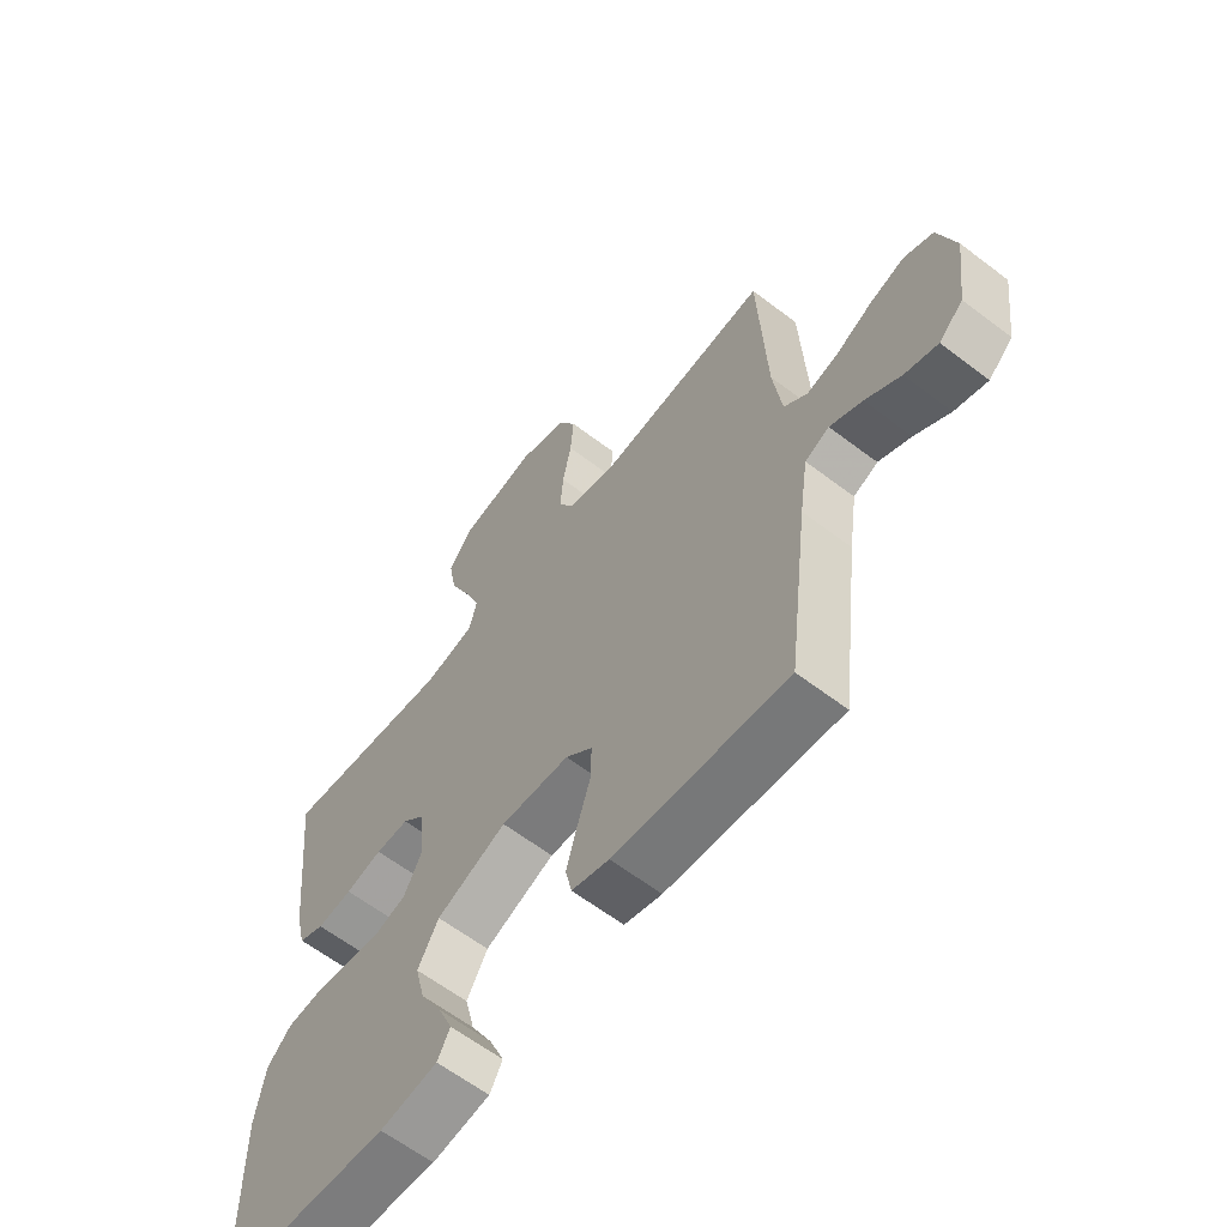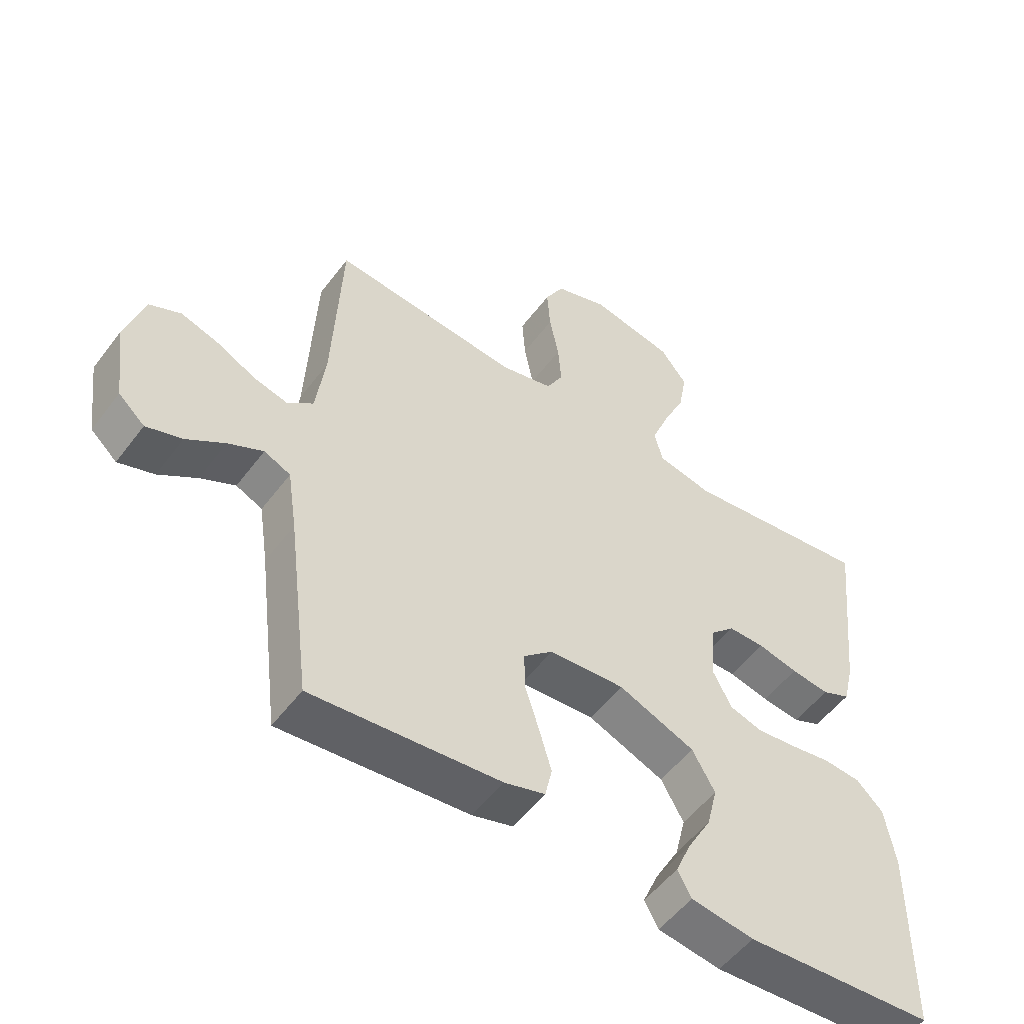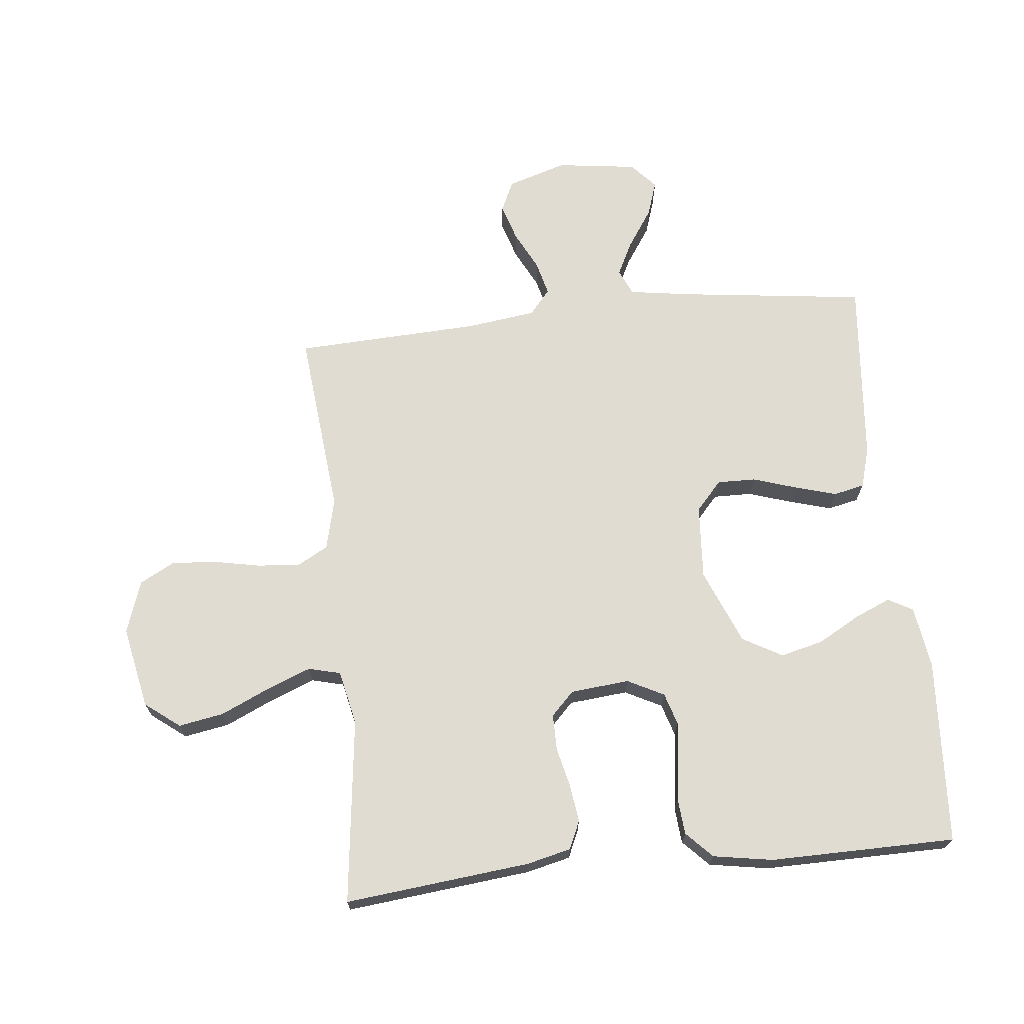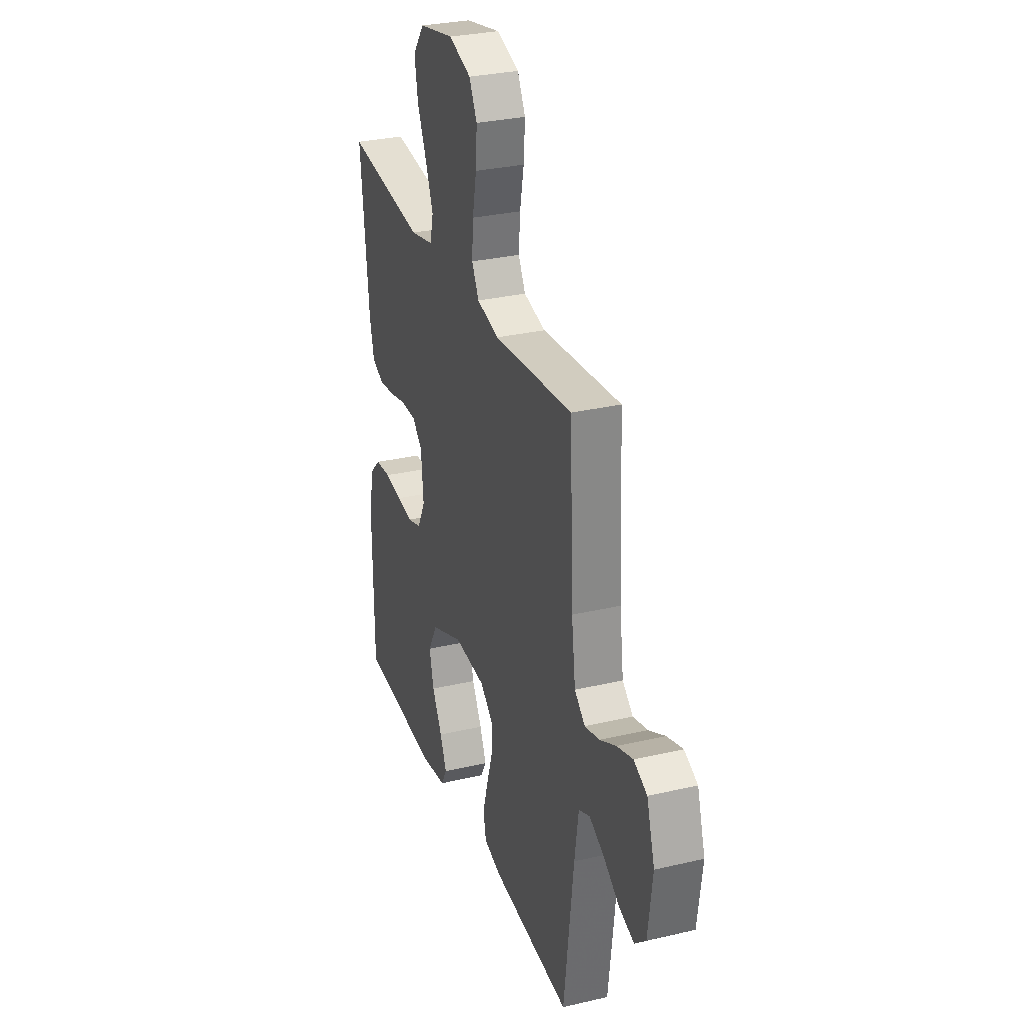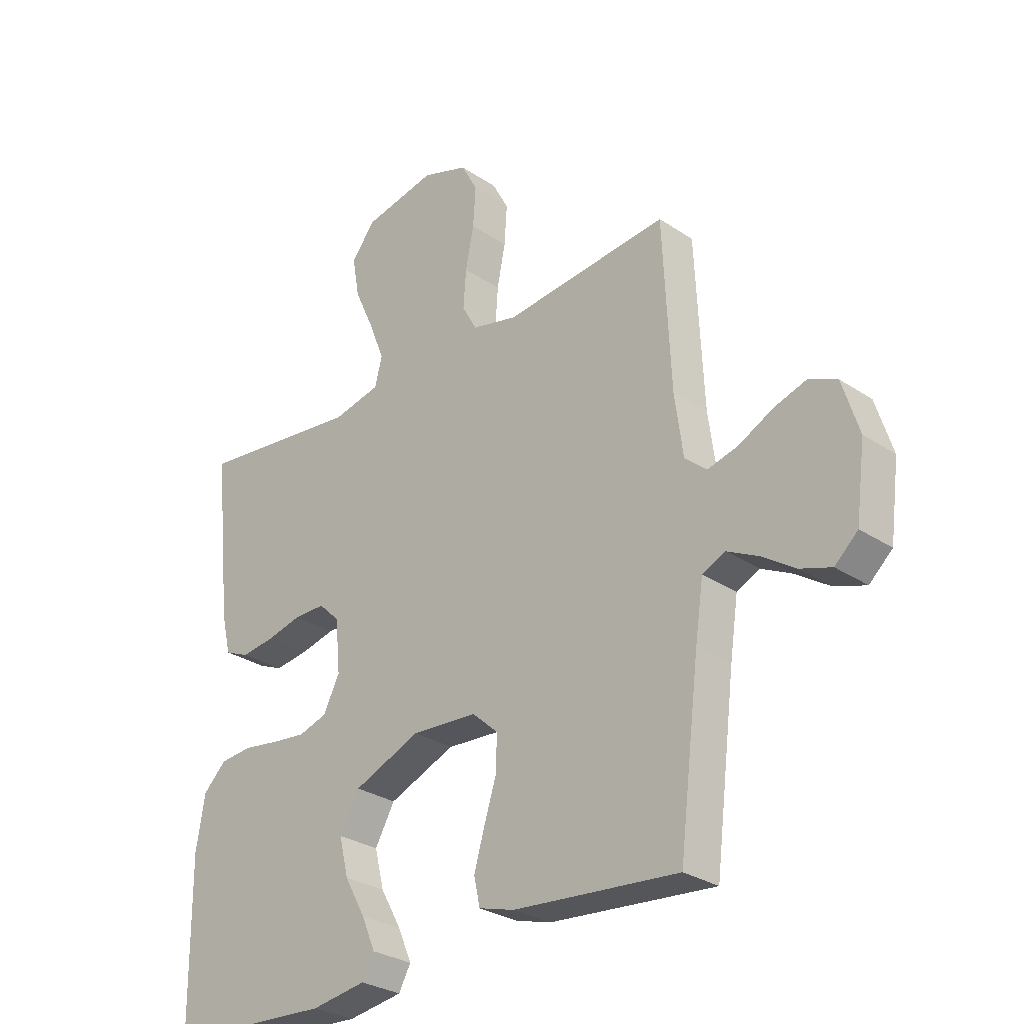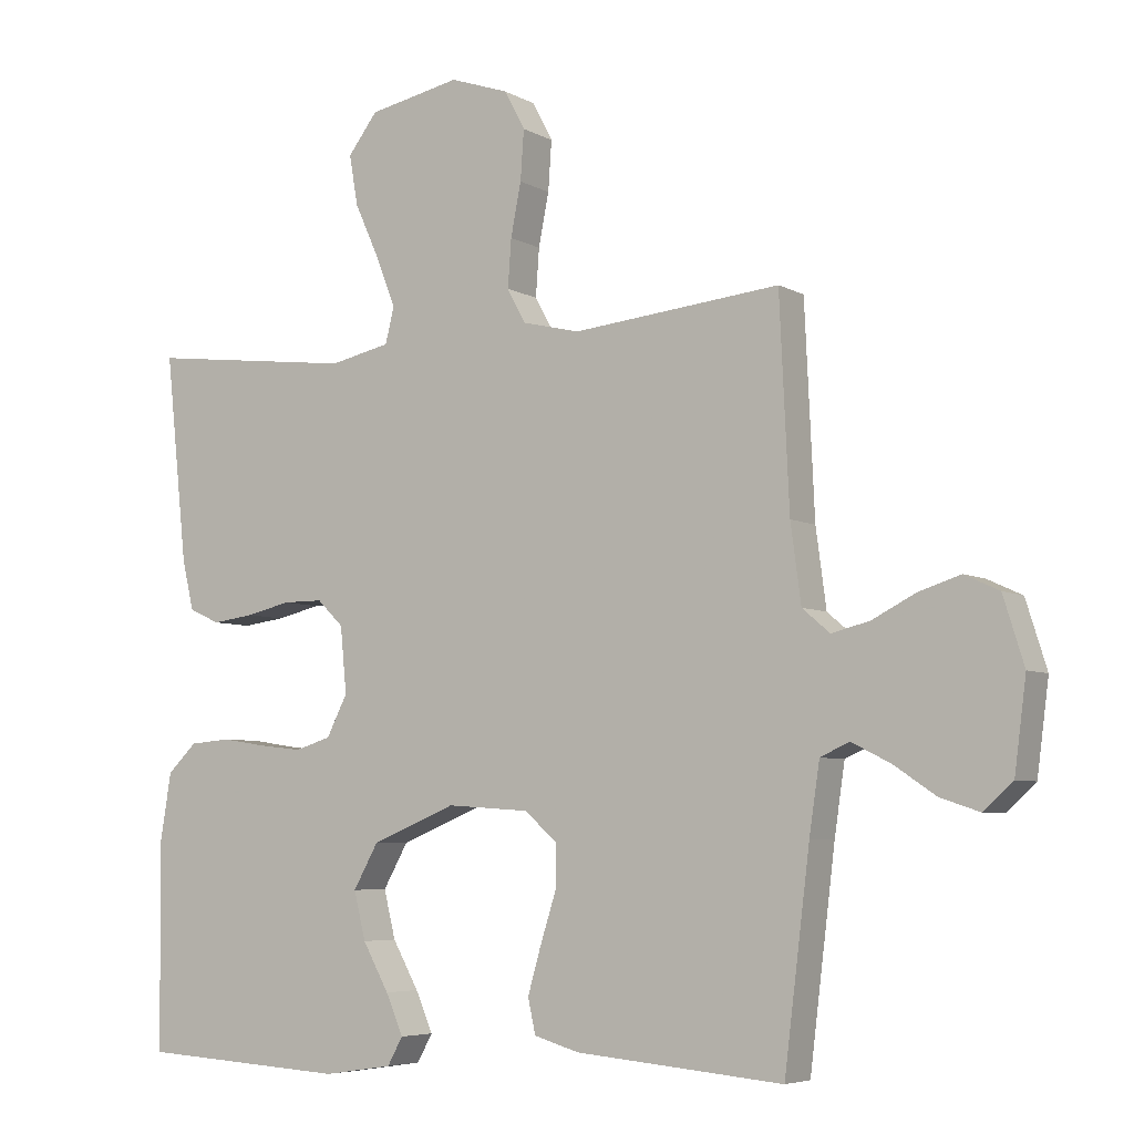
<metadata>
{"format":"obj","ext":"obj","renderer":"f3d","projection":"perspective","resolution":1024,"background":"white","views":[{"elev":-61.8,"azim":-127.8,"up":"+Z"},{"elev":-53.1,"azim":-36.0,"up":"+Z"},{"elev":69.2,"azim":84.1,"up":"+Y"},{"elev":29.9,"azim":-108.9,"up":"+Z"},{"elev":-28.9,"azim":-134.9,"up":"+Z"},{"elev":-5.7,"azim":-148.0,"up":"+Z"}]}
</metadata>
<code>
v -0.5 0.07 0.5
v -0.2 0.07 0.47
v -0.117 0.07 0.49
v -0.09 0.07 0.539
v -0.095 0.07 0.608
v -0.11 0.07 0.684
v -0.115 0.07 0.756
v -0.085 0.07 0.812
v 0 0.07 0.841
v 0.133 0.07 0.814
v 0.176 0.07 0.758
v 0.163 0.07 0.685
v 0.127 0.07 0.606
v 0.099 0.07 0.535
v 0.112 0.07 0.483
v 0.2 0.07 0.464
v 0.5 0.07 0.5
v 0.468 0.07 0.2
v 0.451 0.07 0.129
v 0.406 0.07 0.109
v 0.345 0.07 0.117
v 0.281 0.07 0.132
v 0.223 0.07 0.132
v 0.185 0.07 0.095
v 0.176 0.07 0
v 0.206 0.07 -0.059
v 0.258 0.07 -0.075
v 0.321 0.07 -0.068
v 0.386 0.07 -0.058
v 0.445 0.07 -0.063
v 0.487 0.07 -0.104
v 0.503 0.07 -0.2
v 0.5 0.07 -0.5
v 0.2 0.07 -0.518
v 0.1 0.07 -0.503
v 0.078 0.07 -0.463
v 0.103 0.07 -0.405
v 0.141 0.07 -0.337
v 0.158 0.07 -0.268
v 0.122 0.07 -0.204
v 0 0.07 -0.154
v -0.12 0.07 -0.162
v -0.167 0.07 -0.204
v -0.166 0.07 -0.266
v -0.143 0.07 -0.338
v -0.124 0.07 -0.404
v -0.135 0.07 -0.454
v -0.2 0.07 -0.473
v -0.5 0.07 -0.5
v -0.537 0.07 -0.2
v -0.552 0.07 -0.099
v -0.594 0.07 -0.08
v -0.65 0.07 -0.108
v -0.711 0.07 -0.149
v -0.768 0.07 -0.168
v -0.81 0.07 -0.13
v -0.827 0.07 0
v -0.797 0.07 0.096
v -0.747 0.07 0.119
v -0.687 0.07 0.1
v -0.624 0.07 0.068
v -0.569 0.07 0.054
v -0.529 0.07 0.088
v -0.514 0.07 0.2
v -0.5 0 0.5
v -0.2 0 0.47
v -0.117 0 0.49
v -0.09 0 0.539
v -0.095 0 0.608
v -0.11 0 0.684
v -0.115 0 0.756
v -0.085 0 0.812
v 0 0 0.841
v 0.133 0 0.814
v 0.176 0 0.758
v 0.163 0 0.685
v 0.127 0 0.606
v 0.099 0 0.535
v 0.112 0 0.483
v 0.2 0 0.464
v 0.5 0 0.5
v 0.468 0 0.2
v 0.451 0 0.129
v 0.406 0 0.109
v 0.345 0 0.117
v 0.281 0 0.132
v 0.223 0 0.132
v 0.185 0 0.095
v 0.176 0 0
v 0.206 0 -0.059
v 0.258 0 -0.075
v 0.321 0 -0.068
v 0.386 0 -0.058
v 0.445 0 -0.063
v 0.487 0 -0.104
v 0.503 0 -0.2
v 0.5 0 -0.5
v 0.2 0 -0.518
v 0.1 0 -0.503
v 0.078 0 -0.463
v 0.103 0 -0.405
v 0.141 0 -0.337
v 0.158 0 -0.268
v 0.122 0 -0.204
v 0 0 -0.154
v -0.12 0 -0.162
v -0.167 0 -0.204
v -0.166 0 -0.266
v -0.143 0 -0.338
v -0.124 0 -0.404
v -0.135 0 -0.454
v -0.2 0 -0.473
v -0.5 0 -0.5
v -0.537 0 -0.2
v -0.552 0 -0.099
v -0.594 0 -0.08
v -0.65 0 -0.108
v -0.711 0 -0.149
v -0.768 0 -0.168
v -0.81 0 -0.13
v -0.827 0 0
v -0.797 0 0.096
v -0.747 0 0.119
v -0.687 0 0.1
v -0.624 0 0.068
v -0.569 0 0.054
v -0.529 0 0.088
v -0.514 0 0.2
f 58 59 60 61
f 58 61 62
f 57 58 62
f 56 57 62
f 53 54 55 56
f 52 53 56 62
f 51 52 62 63
f 47 48 49 50
f 44 45 46 47
f 44 47 50 51
f 35 36 37 38
f 33 34 35 38
f 33 38 39
f 32 33 39 40
f 28 29 30 31
f 27 28 31 32
f 26 27 32 40
f 19 20 21 22
f 17 18 19 22
f 16 17 22 23
f 15 16 23 24
f 10 11 12 13
f 10 13 14
f 9 10 14
f 5 6 7 8
f 4 5 8 9
f 64 1 2
f 64 2 3
f 63 64 3
f 43 44 51 63
f 42 43 63 3
f 41 42 3 4
f 25 26 40 41
f 15 24 25 41
f 14 15 41
f 4 9 14 41
f 125 124 123 122
f 126 125 122
f 126 122 121
f 126 121 120
f 120 119 118 117
f 126 120 117 116
f 127 126 116 115
f 114 113 112 111
f 111 110 109 108
f 115 114 111 108
f 102 101 100 99
f 102 99 98 97
f 103 102 97
f 104 103 97 96
f 95 94 93 92
f 96 95 92 91
f 104 96 91 90
f 86 85 84 83
f 86 83 82 81
f 87 86 81 80
f 88 87 80 79
f 77 76 75 74
f 78 77 74
f 78 74 73
f 72 71 70 69
f 73 72 69 68
f 66 65 128
f 67 66 128
f 67 128 127
f 127 115 108 107
f 67 127 107 106
f 68 67 106 105
f 105 104 90 89
f 105 89 88 79
f 105 79 78
f 105 78 73 68
f 1 65 66 2
f 2 66 67 3
f 3 67 68 4
f 4 68 69 5
f 5 69 70 6
f 6 70 71 7
f 7 71 72 8
f 8 72 73 9
f 9 73 74 10
f 10 74 75 11
f 11 75 76 12
f 12 76 77 13
f 13 77 78 14
f 14 78 79 15
f 15 79 80 16
f 16 80 81 17
f 17 81 82 18
f 18 82 83 19
f 19 83 84 20
f 20 84 85 21
f 21 85 86 22
f 22 86 87 23
f 23 87 88 24
f 24 88 89 25
f 25 89 90 26
f 26 90 91 27
f 27 91 92 28
f 28 92 93 29
f 29 93 94 30
f 30 94 95 31
f 31 95 96 32
f 32 96 97 33
f 33 97 98 34
f 34 98 99 35
f 35 99 100 36
f 36 100 101 37
f 37 101 102 38
f 38 102 103 39
f 39 103 104 40
f 40 104 105 41
f 41 105 106 42
f 42 106 107 43
f 43 107 108 44
f 44 108 109 45
f 45 109 110 46
f 46 110 111 47
f 47 111 112 48
f 48 112 113 49
f 49 113 114 50
f 50 114 115 51
f 51 115 116 52
f 52 116 117 53
f 53 117 118 54
f 54 118 119 55
f 55 119 120 56
f 56 120 121 57
f 57 121 122 58
f 58 122 123 59
f 59 123 124 60
f 60 124 125 61
f 61 125 126 62
f 62 126 127 63
f 63 127 128 64
f 64 128 65 1

</code>
